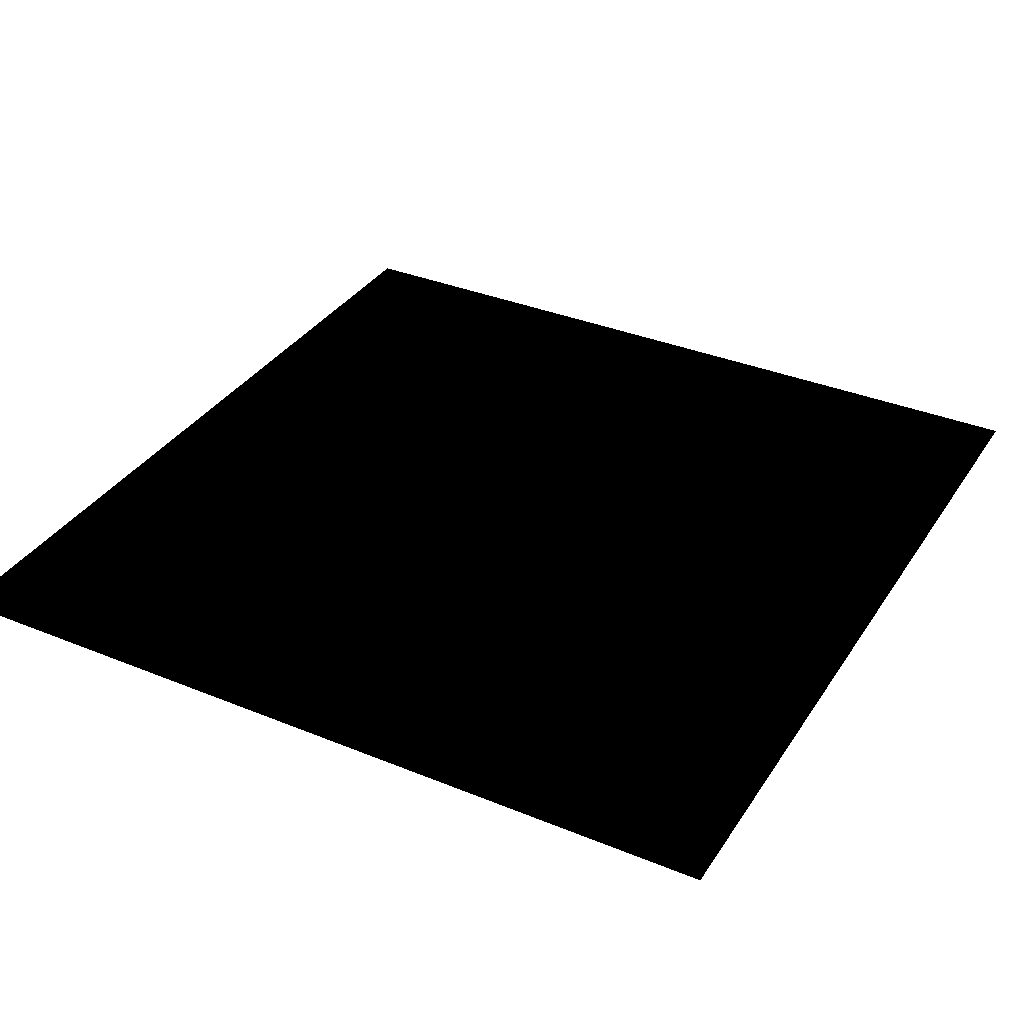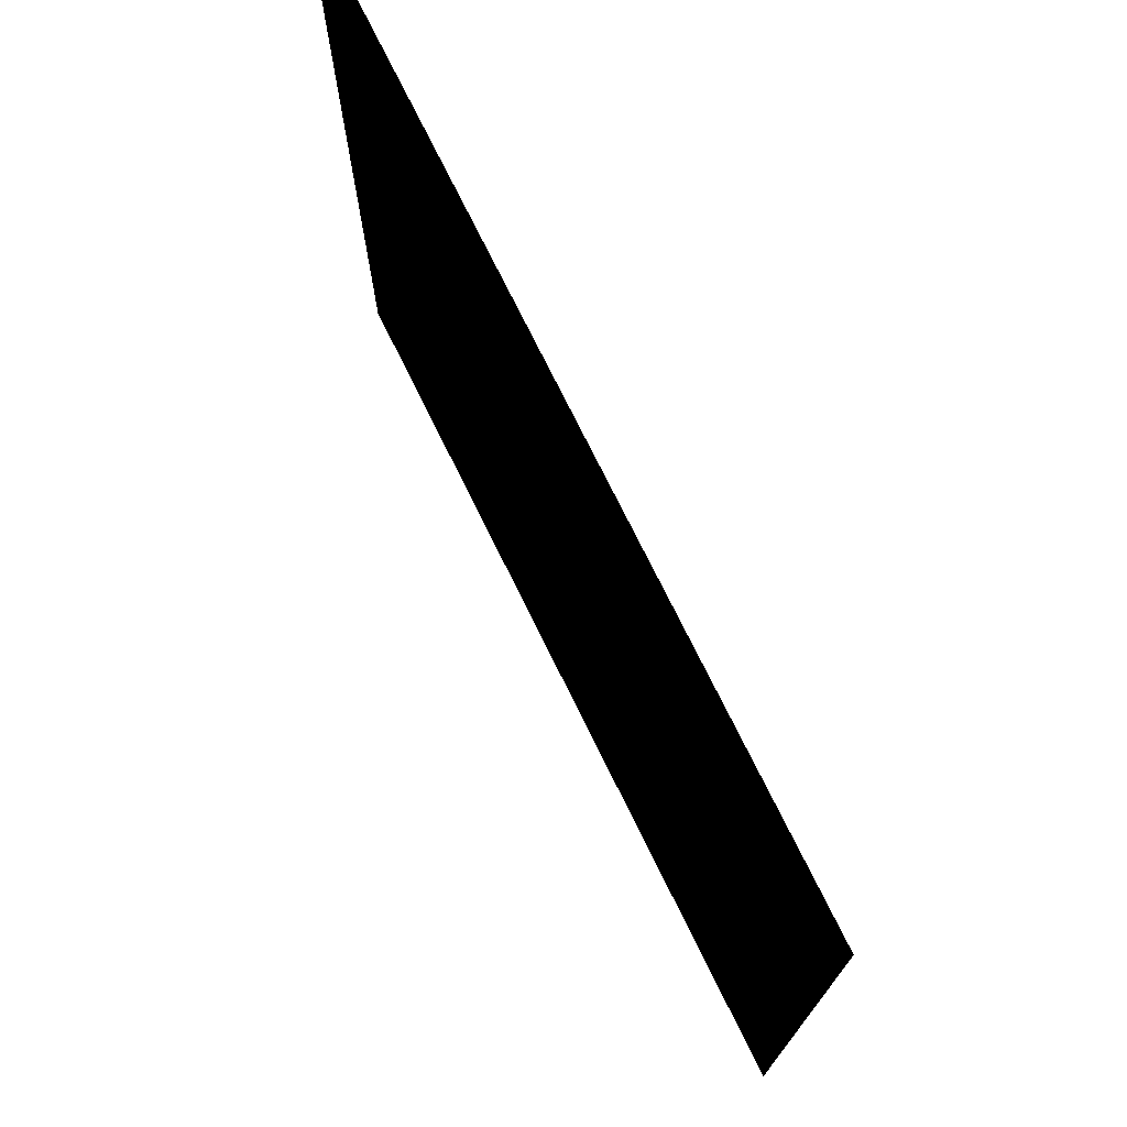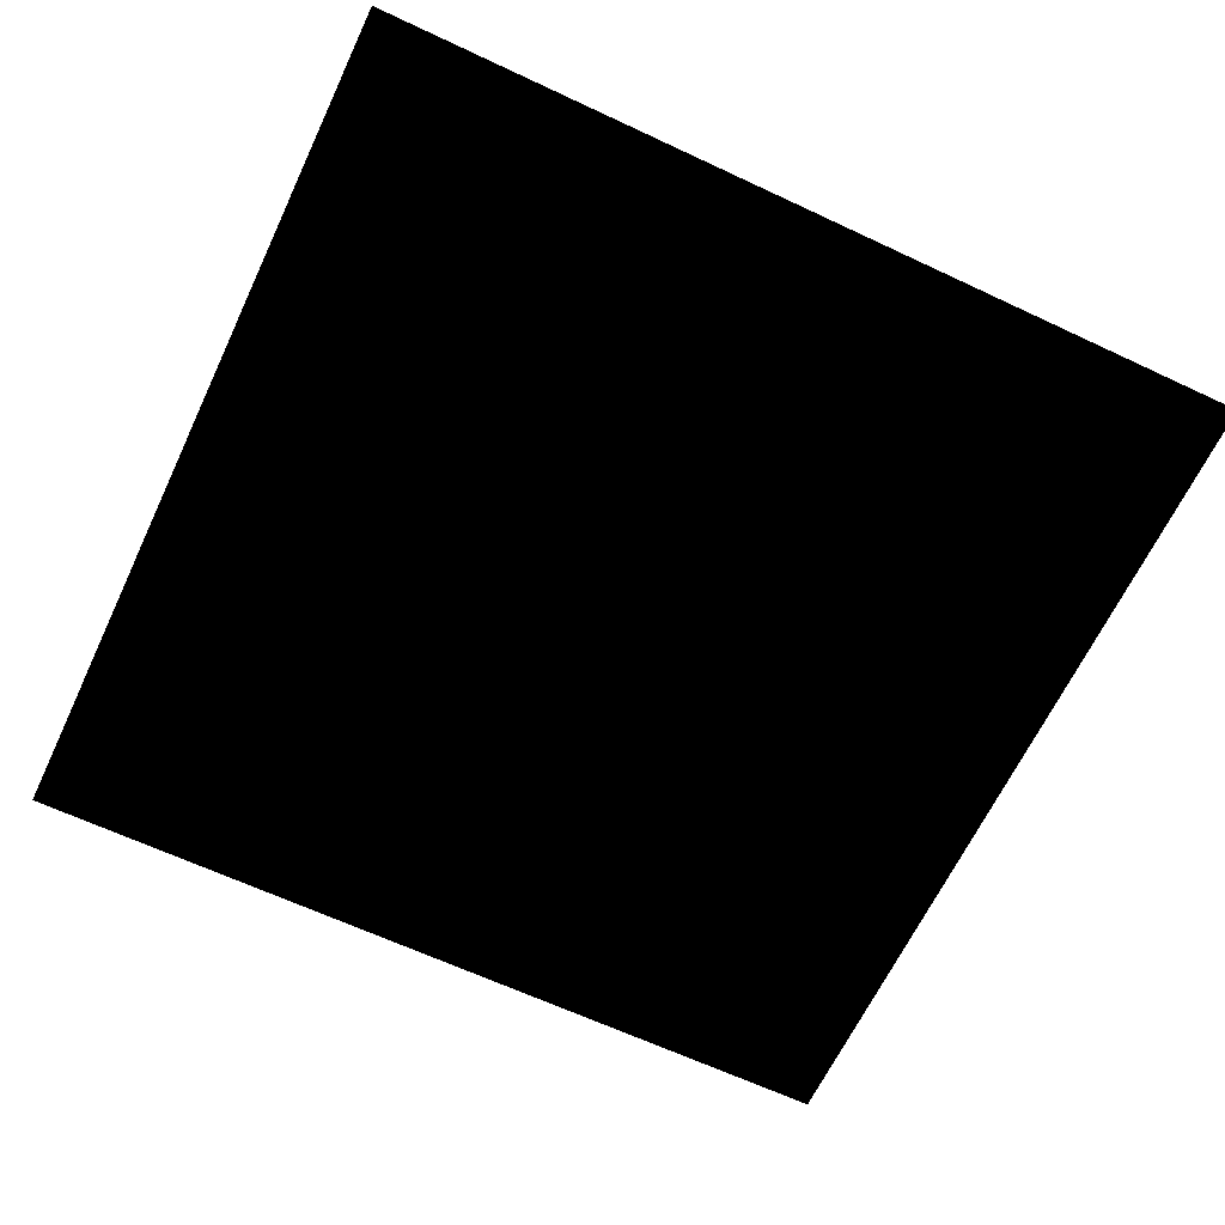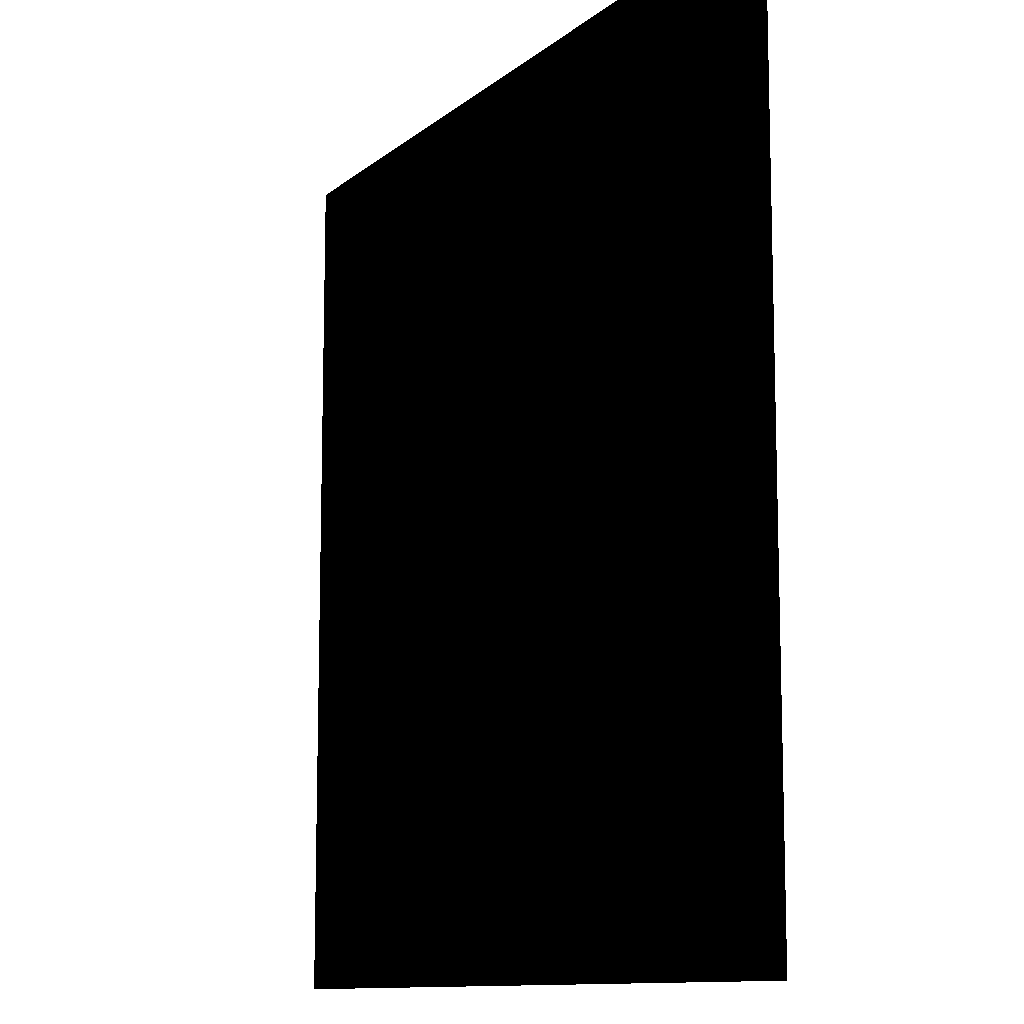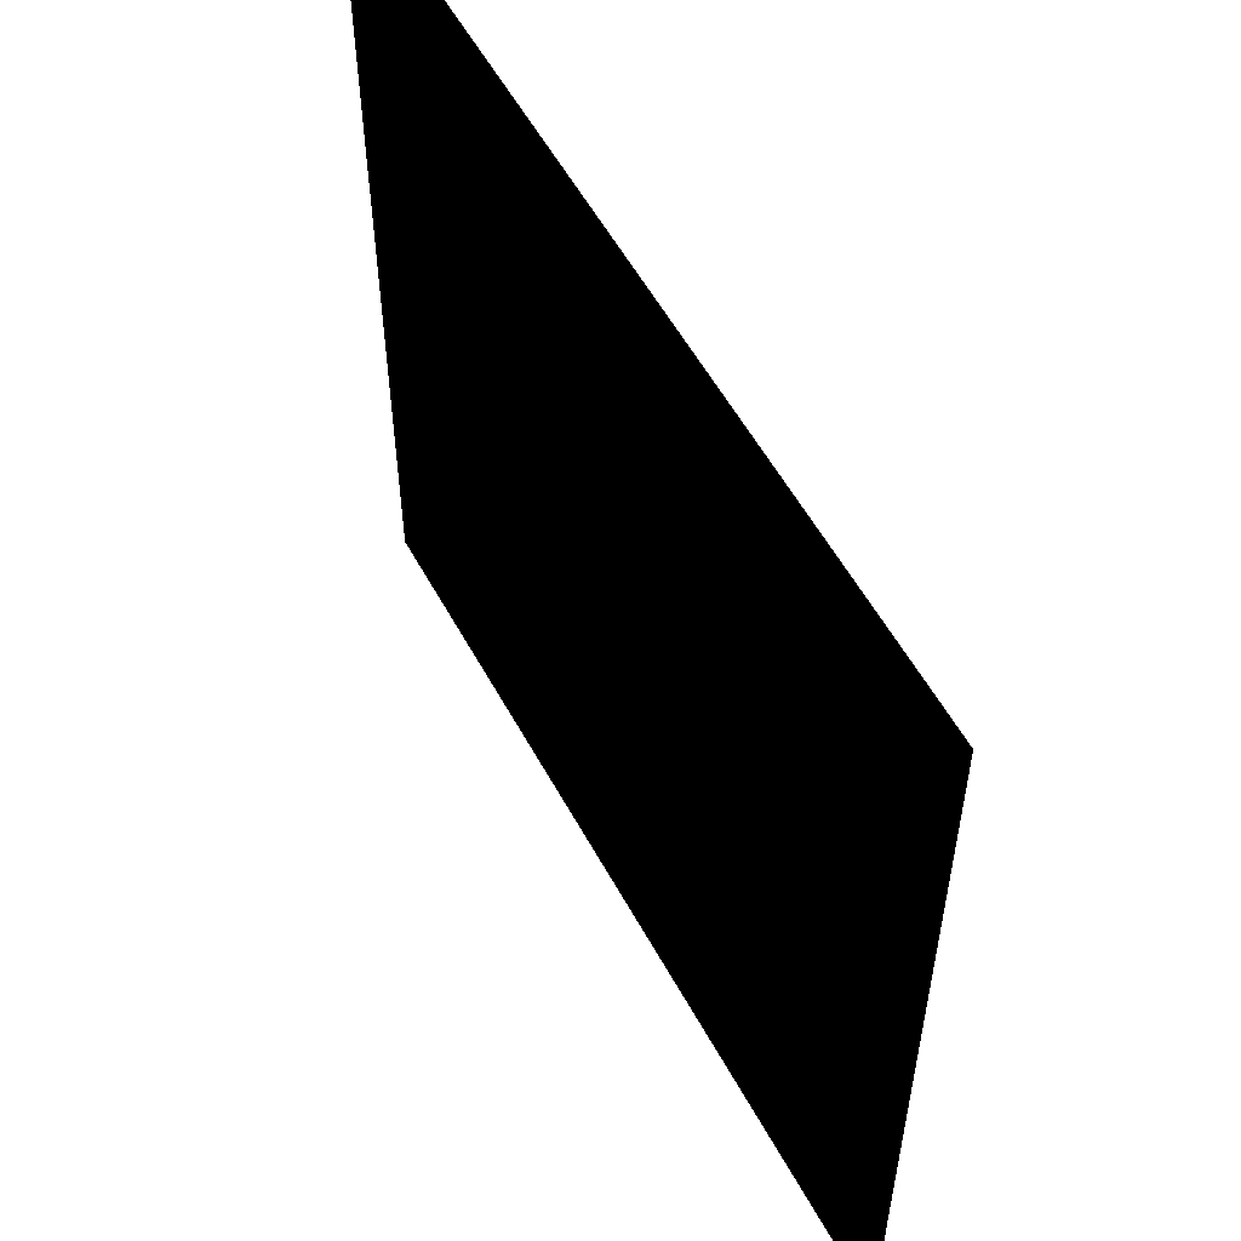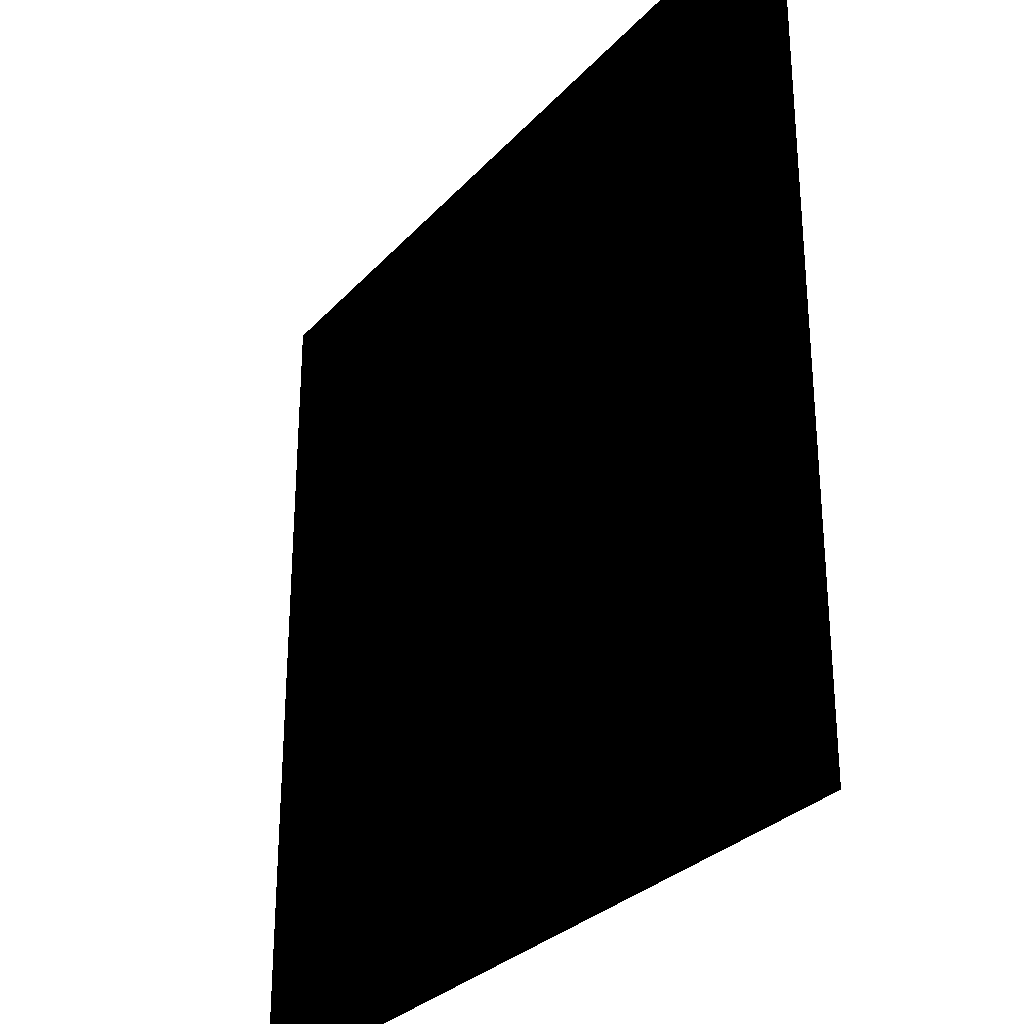
<metadata>
{"format":"obj","ext":"obj","renderer":"f3d","projection":"perspective","resolution":1024,"background":"white","views":[{"elev":34.9,"azim":-151.3,"up":"+Z"},{"elev":74.4,"azim":63.8,"up":"+Y"},{"elev":-64.6,"azim":-115.3,"up":"+Z"},{"elev":-11.1,"azim":61.5,"up":"+Y"},{"elev":56.1,"azim":-118.3,"up":"+Y"},{"elev":-29.3,"azim":-123.3,"up":"+Y"}]}
</metadata>
<code>
g Dungeon_Square
v -0.4999 -0.4999 0.0005044
v -0.4999 0.4999 0.0005044
v 0.4999 0.4999 0.0005044
v 0.4999 -0.4999 0.0005044
v 0.4999 -0.4999 0.0005044
v -0.516 -0.516 0.0005044
v 0.516 -0.516 0.0005044
v -0.4999 -0.4999 0.0005044
v 0.4999 0.4999 0.0005044
v -0.516 0.516 0.0005044
v 0.516 0.516 0.0005044
v -0.4999 0.4999 0.0005044
g Dungeon_Square_0
f 3 2 1
f 4 3 1
f 7 6 5
f 6 8 5
f 7 5 9
f 6 10 8
f 11 7 9
f 10 12 8
f 11 9 12
f 10 11 12

</code>
